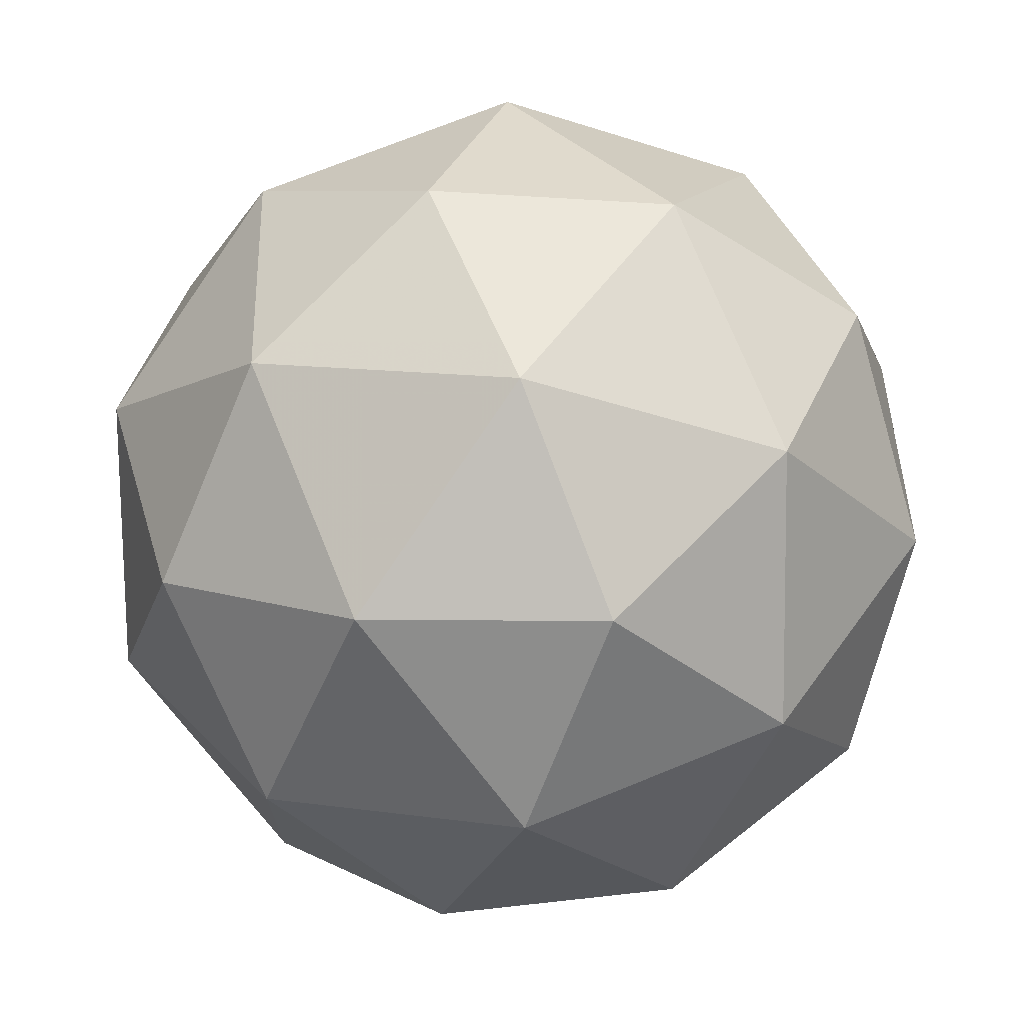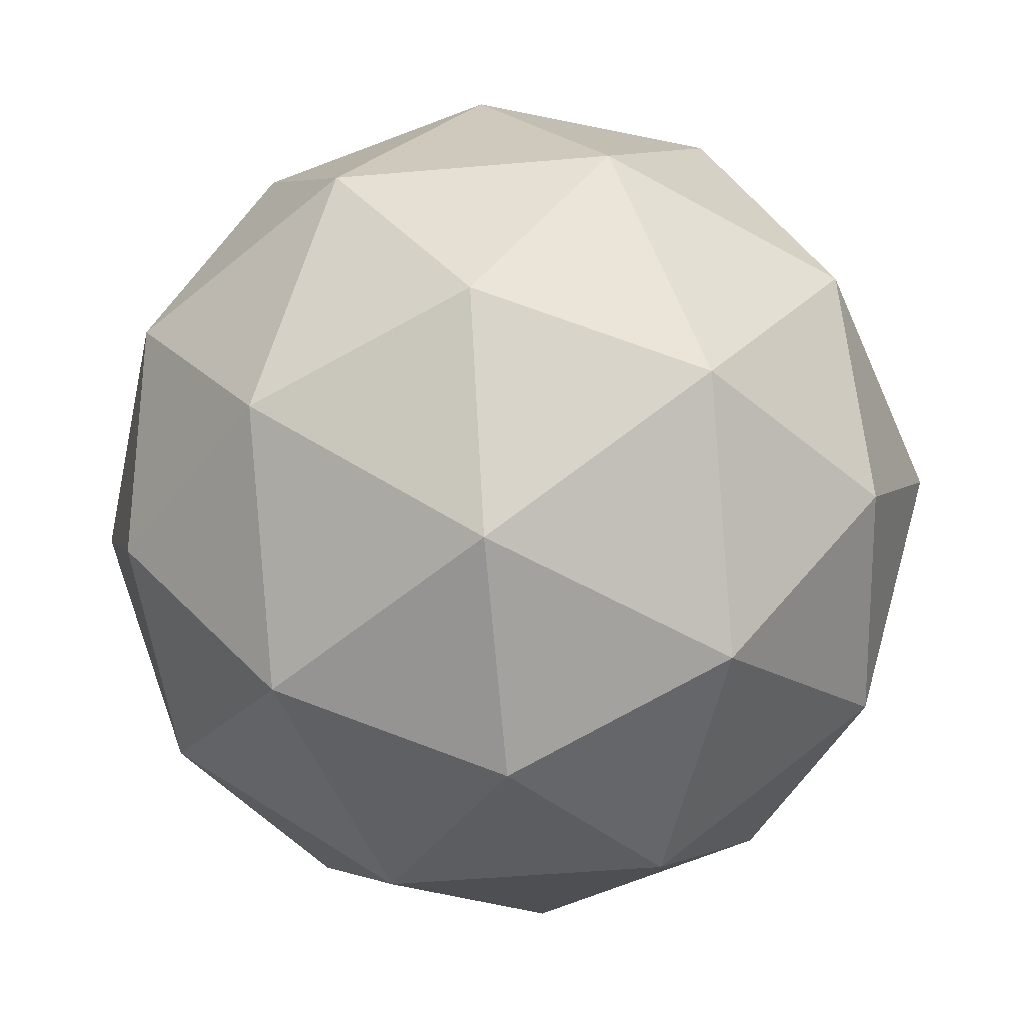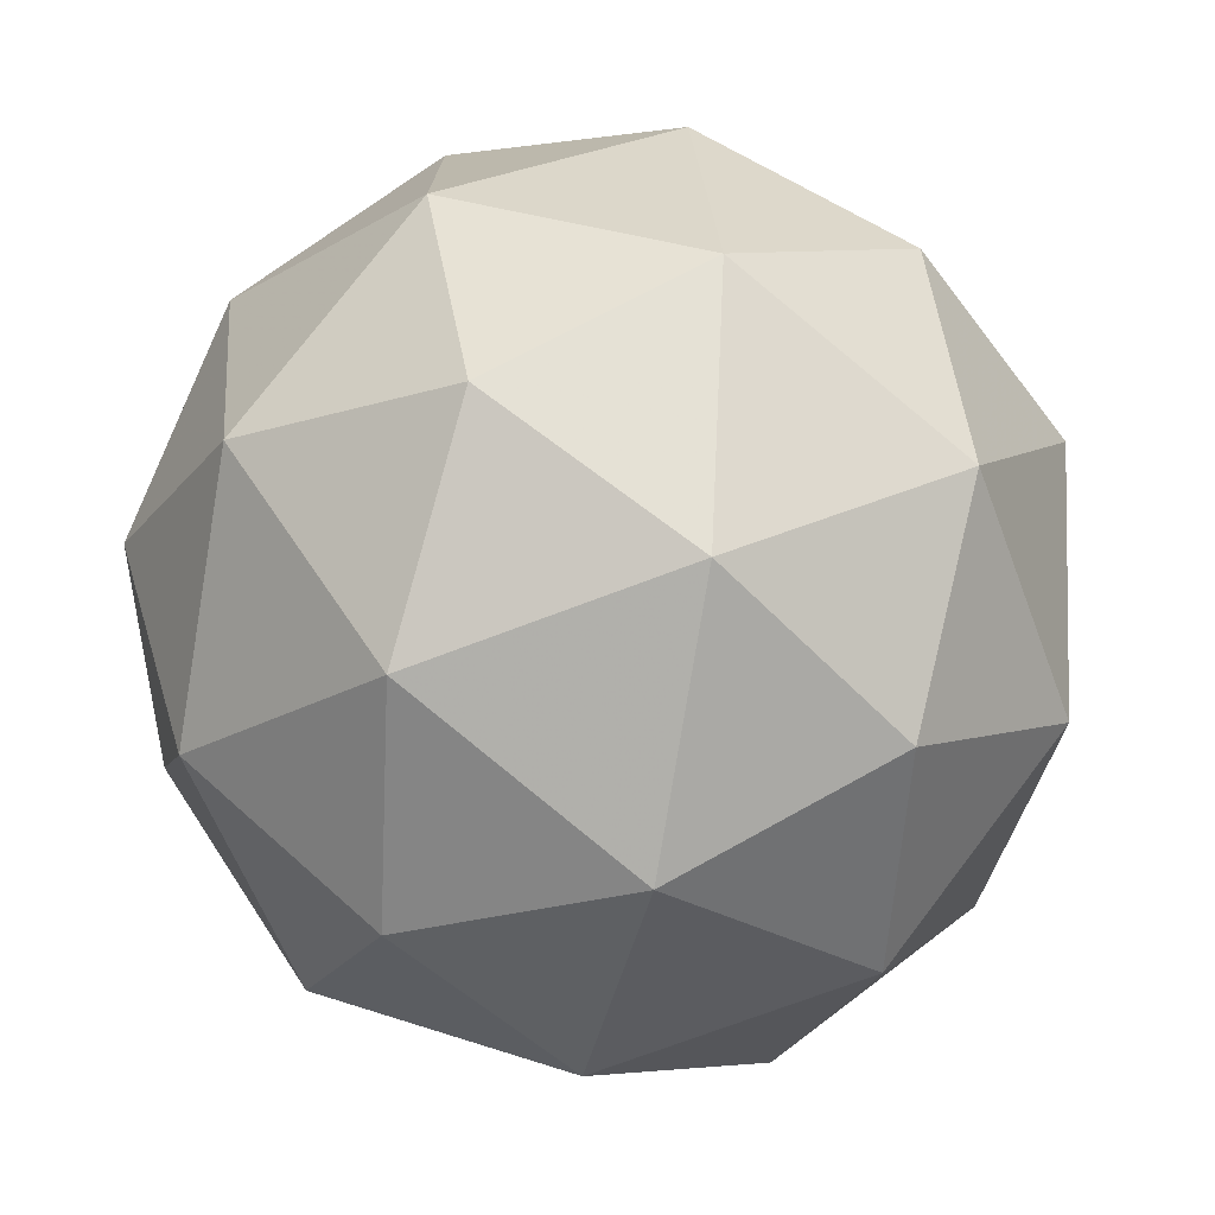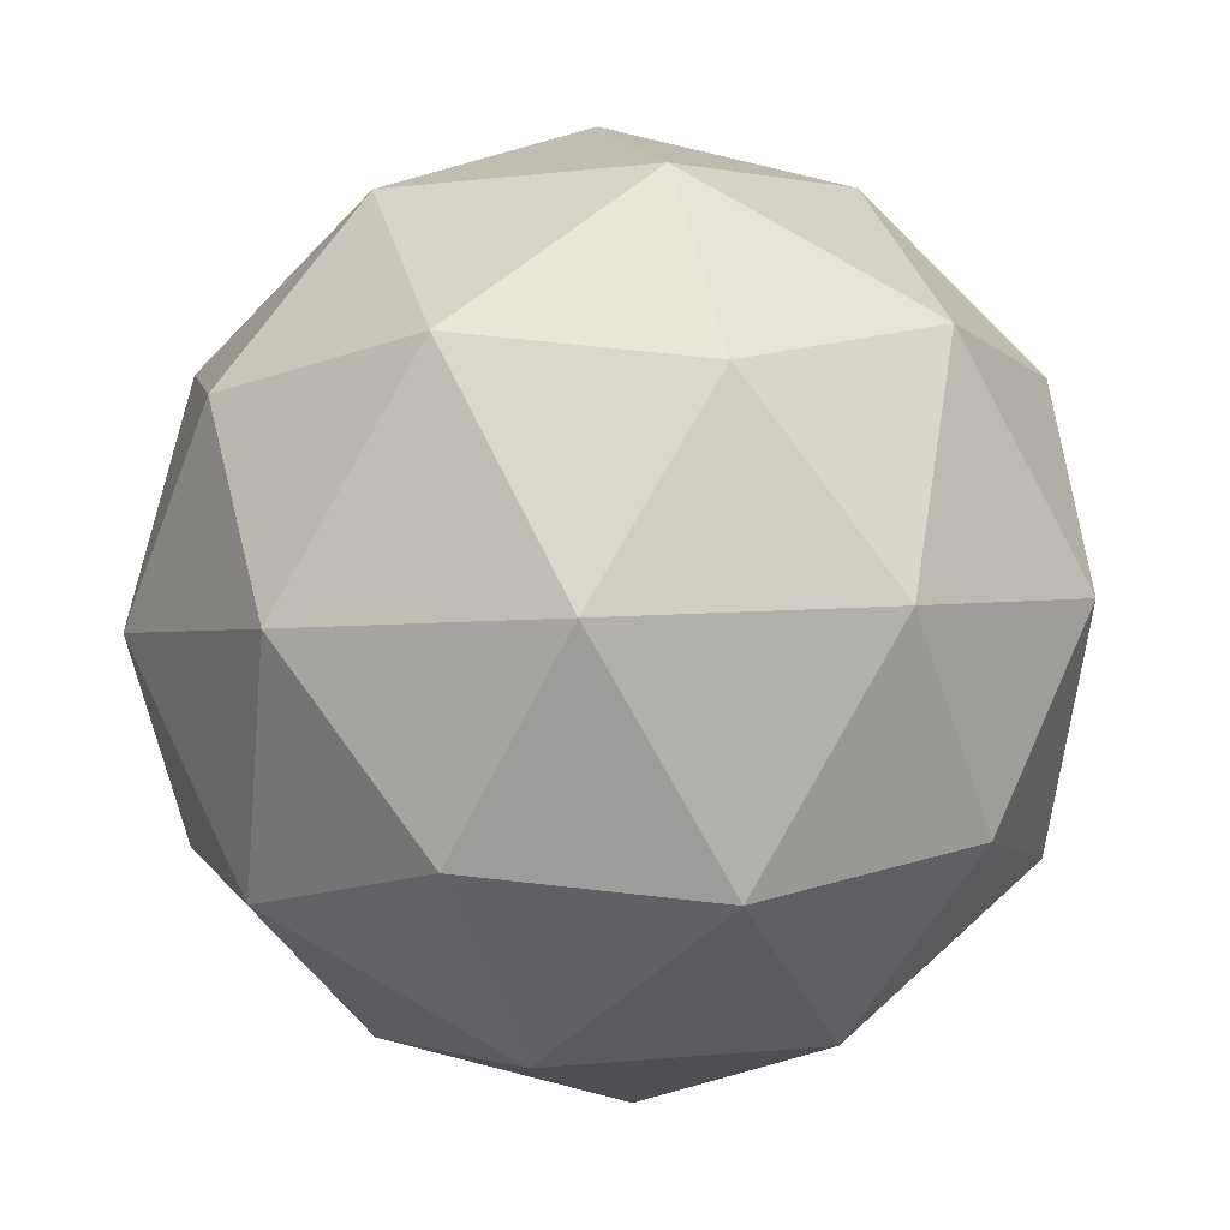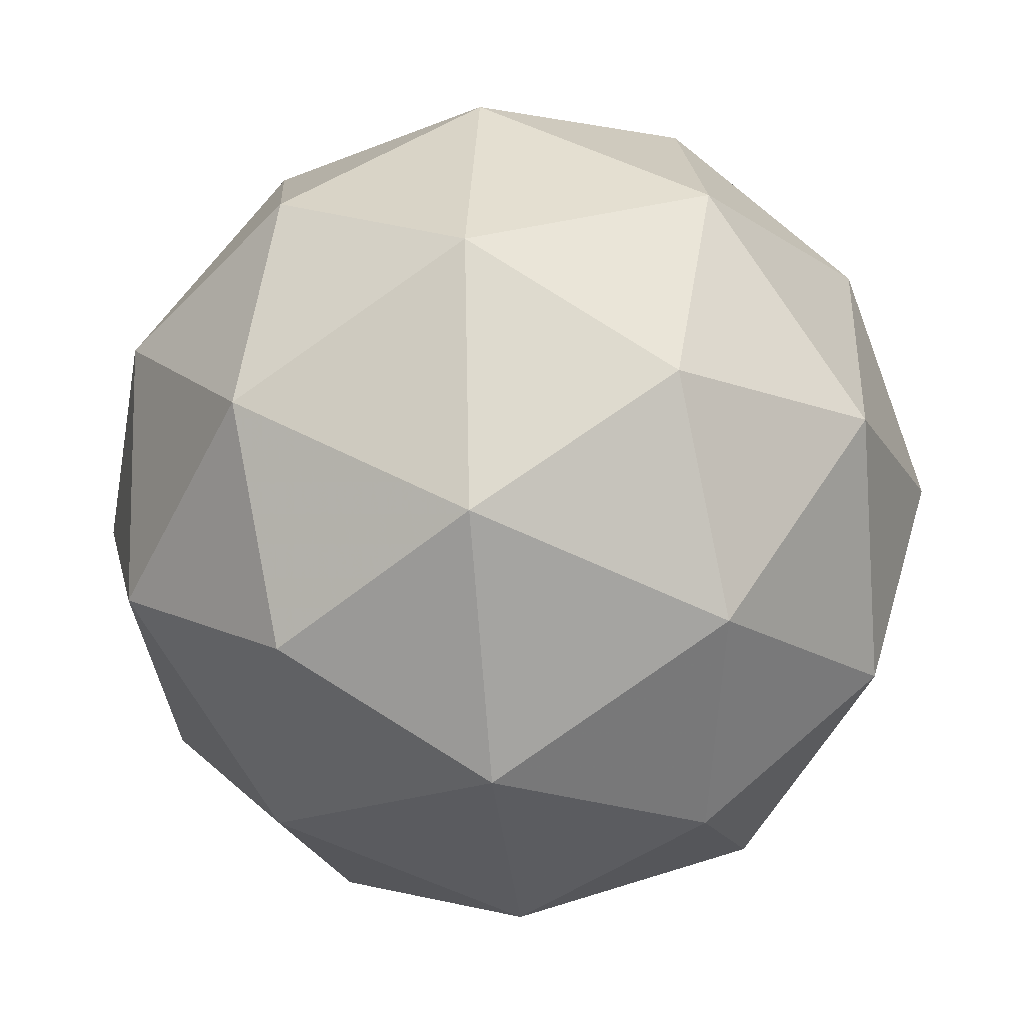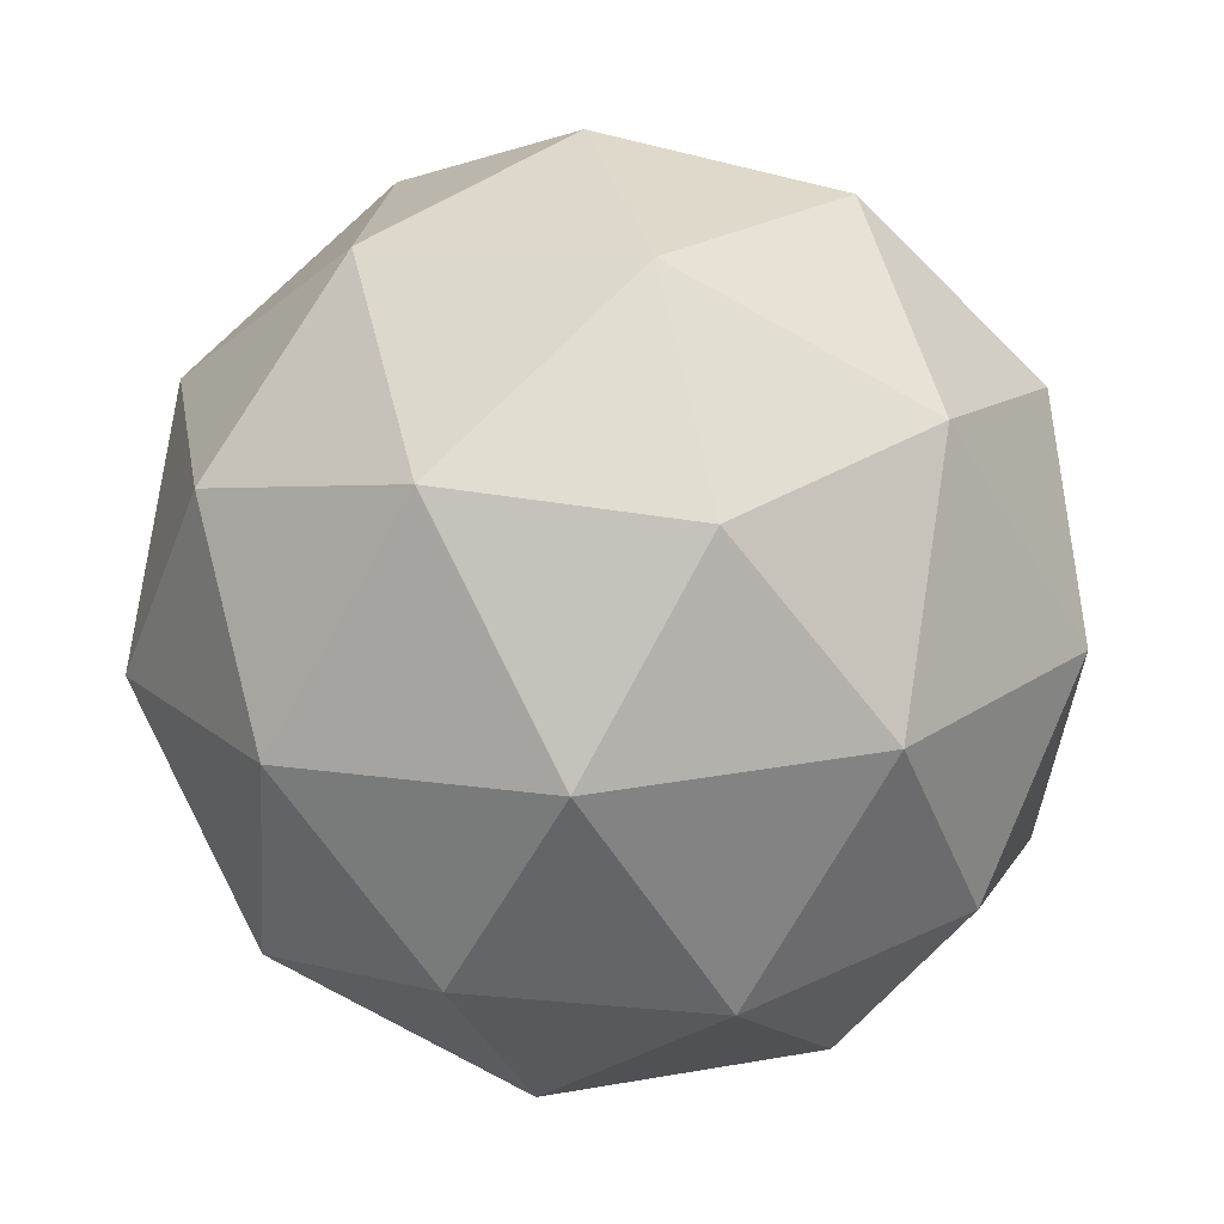
<metadata>
{"format":"obj","ext":"obj","renderer":"f3d","projection":"perspective","resolution":1024,"background":"white","views":[{"elev":51.6,"azim":-35.3,"up":"+Y"},{"elev":37.0,"azim":68.3,"up":"+Z"},{"elev":44.9,"azim":92.6,"up":"+Z"},{"elev":67.9,"azim":85.2,"up":"+Y"},{"elev":-5.7,"azim":-16.9,"up":"+Z"},{"elev":-58.9,"azim":7.6,"up":"+Z"}]}
</metadata>
<code>
v 8.752 -4.752 -9.728
v 8.673 -4.751 -9.698
v 8.723 -4.818 -9.686
v 8.769 -4.83 -9.755
v 8.748 -4.77 -9.81
v 8.689 -4.722 -9.775
v 8.642 -4.829 -9.706
v 8.701 -4.878 -9.741
v 8.717 -4.848 -9.818
v 8.667 -4.781 -9.831
v 8.621 -4.769 -9.762
v 8.638 -4.847 -9.788
v 8.745 -4.783 -9.698
v 8.716 -4.743 -9.705
v 8.699 -4.782 -9.68
v 8.679 -4.726 -9.733
v 8.725 -4.726 -9.751
v 8.772 -4.789 -9.739
v 8.755 -4.828 -9.714
v 8.76 -4.754 -9.771
v 8.77 -4.8 -9.787
v 8.723 -4.736 -9.799
v 8.639 -4.754 -9.725
v 8.648 -4.736 -9.77
v 8.68 -4.828 -9.685
v 8.651 -4.789 -9.692
v 8.742 -4.863 -9.746
v 8.715 -4.856 -9.706
v 8.739 -4.811 -9.824
v 8.751 -4.846 -9.792
v 8.675 -4.743 -9.811
v 8.71 -4.771 -9.832
v 8.62 -4.799 -9.73
v 8.667 -4.863 -9.718
v 8.711 -4.874 -9.784
v 8.691 -4.817 -9.836
v 8.635 -4.771 -9.803
v 8.63 -4.845 -9.745
v 8.618 -4.81 -9.778
v 8.665 -4.873 -9.766
v 8.674 -4.856 -9.811
v 8.645 -4.817 -9.819
f 1 14 13
f 2 14 16
f 1 13 18
f 1 18 20
f 1 20 17
f 2 16 23
f 3 15 25
f 4 19 27
f 5 21 29
f 6 22 31
f 2 23 26
f 3 25 28
f 4 27 30
f 5 29 32
f 6 31 24
f 7 33 38
f 8 34 40
f 9 35 41
f 10 36 42
f 11 37 39
f 39 42 12
f 39 37 42
f 37 10 42
f 42 41 12
f 42 36 41
f 36 9 41
f 41 40 12
f 41 35 40
f 35 8 40
f 40 38 12
f 40 34 38
f 34 7 38
f 38 39 12
f 38 33 39
f 33 11 39
f 24 37 11
f 24 31 37
f 31 10 37
f 32 36 10
f 32 29 36
f 29 9 36
f 30 35 9
f 30 27 35
f 27 8 35
f 28 34 8
f 28 25 34
f 25 7 34
f 26 33 7
f 26 23 33
f 23 11 33
f 31 32 10
f 31 22 32
f 22 5 32
f 29 30 9
f 29 21 30
f 21 4 30
f 27 28 8
f 27 19 28
f 19 3 28
f 25 26 7
f 25 15 26
f 15 2 26
f 23 24 11
f 23 16 24
f 16 6 24
f 17 22 6
f 17 20 22
f 20 5 22
f 20 21 5
f 20 18 21
f 18 4 21
f 18 19 4
f 18 13 19
f 13 3 19
f 16 17 6
f 16 14 17
f 14 1 17
f 13 15 3
f 13 14 15
f 14 2 15

</code>
